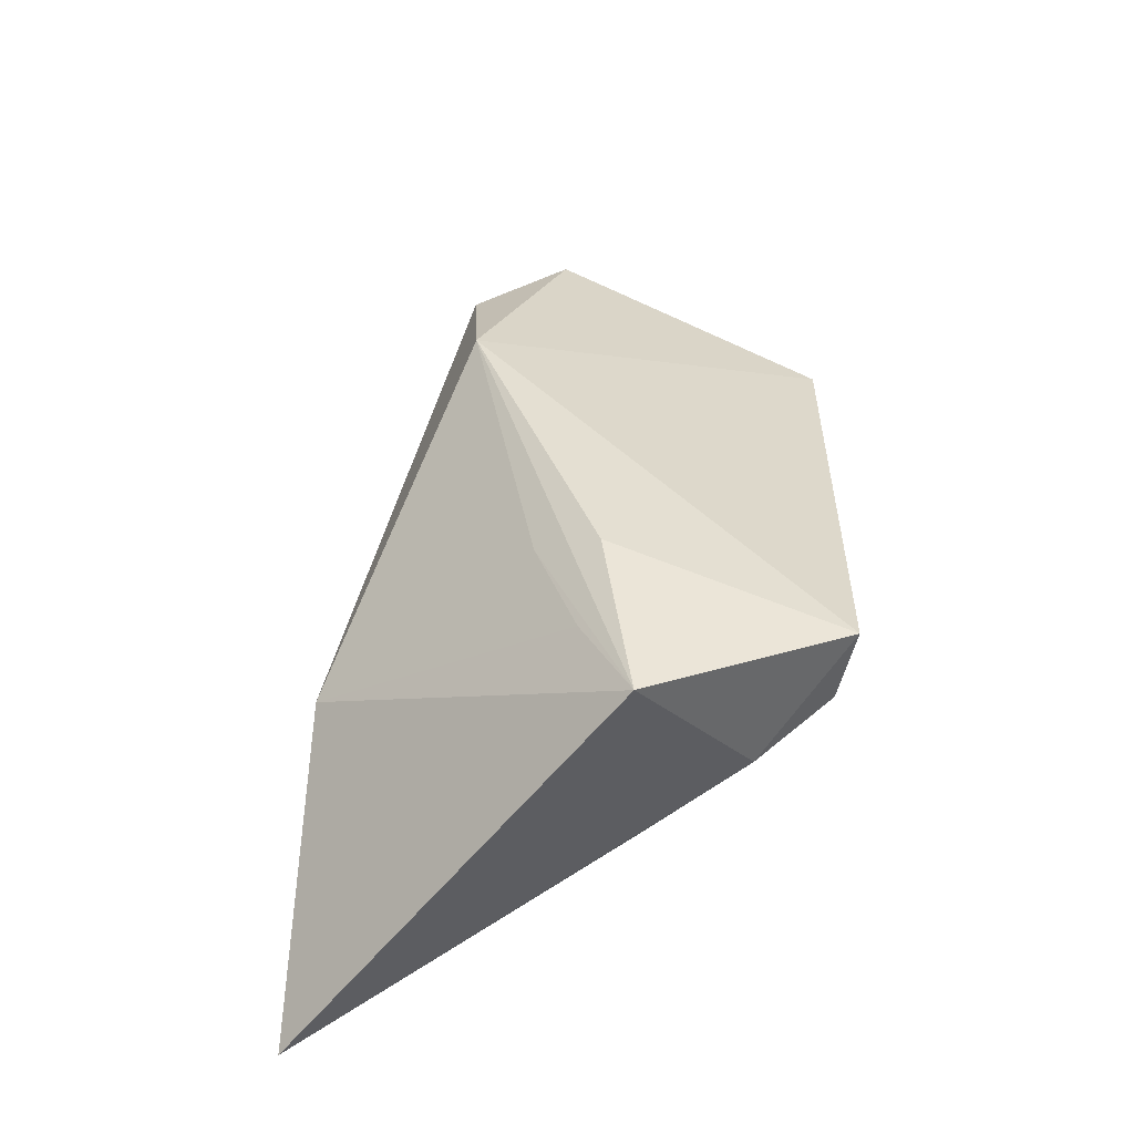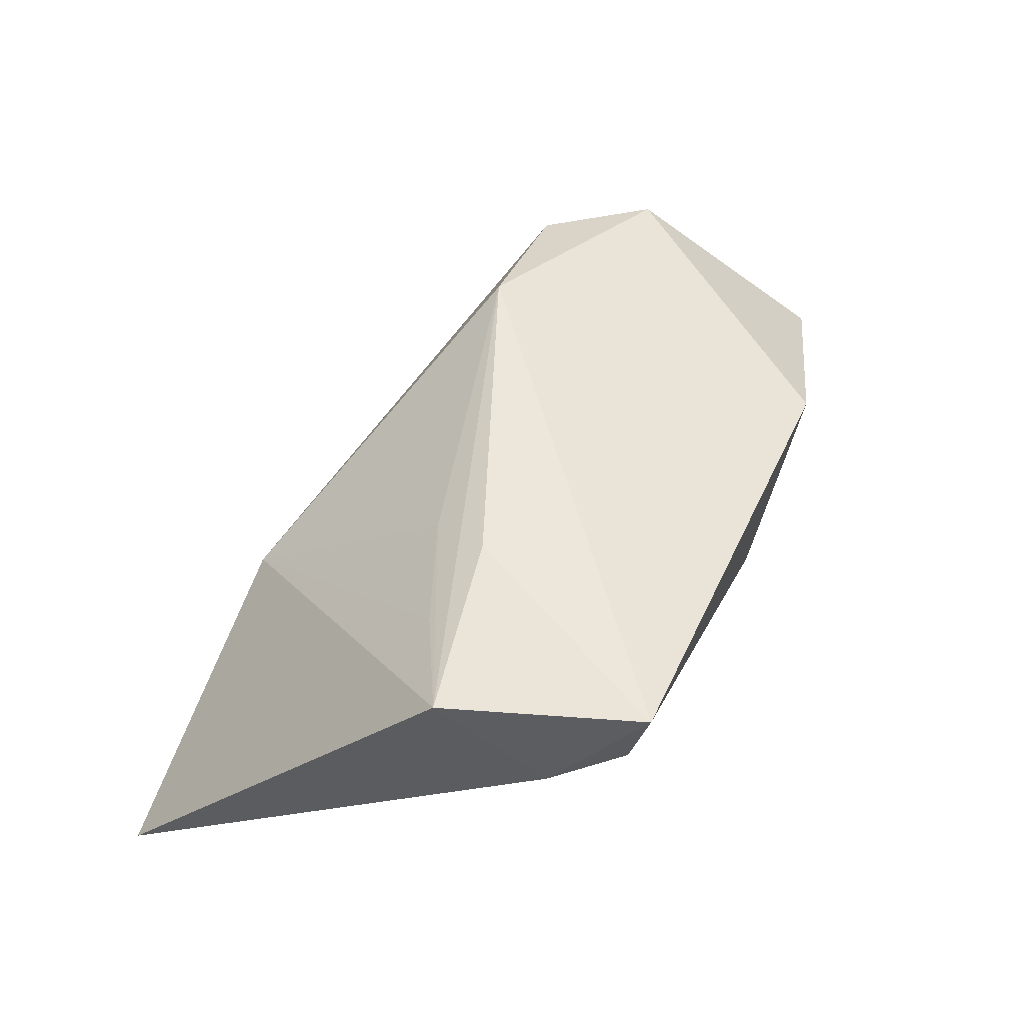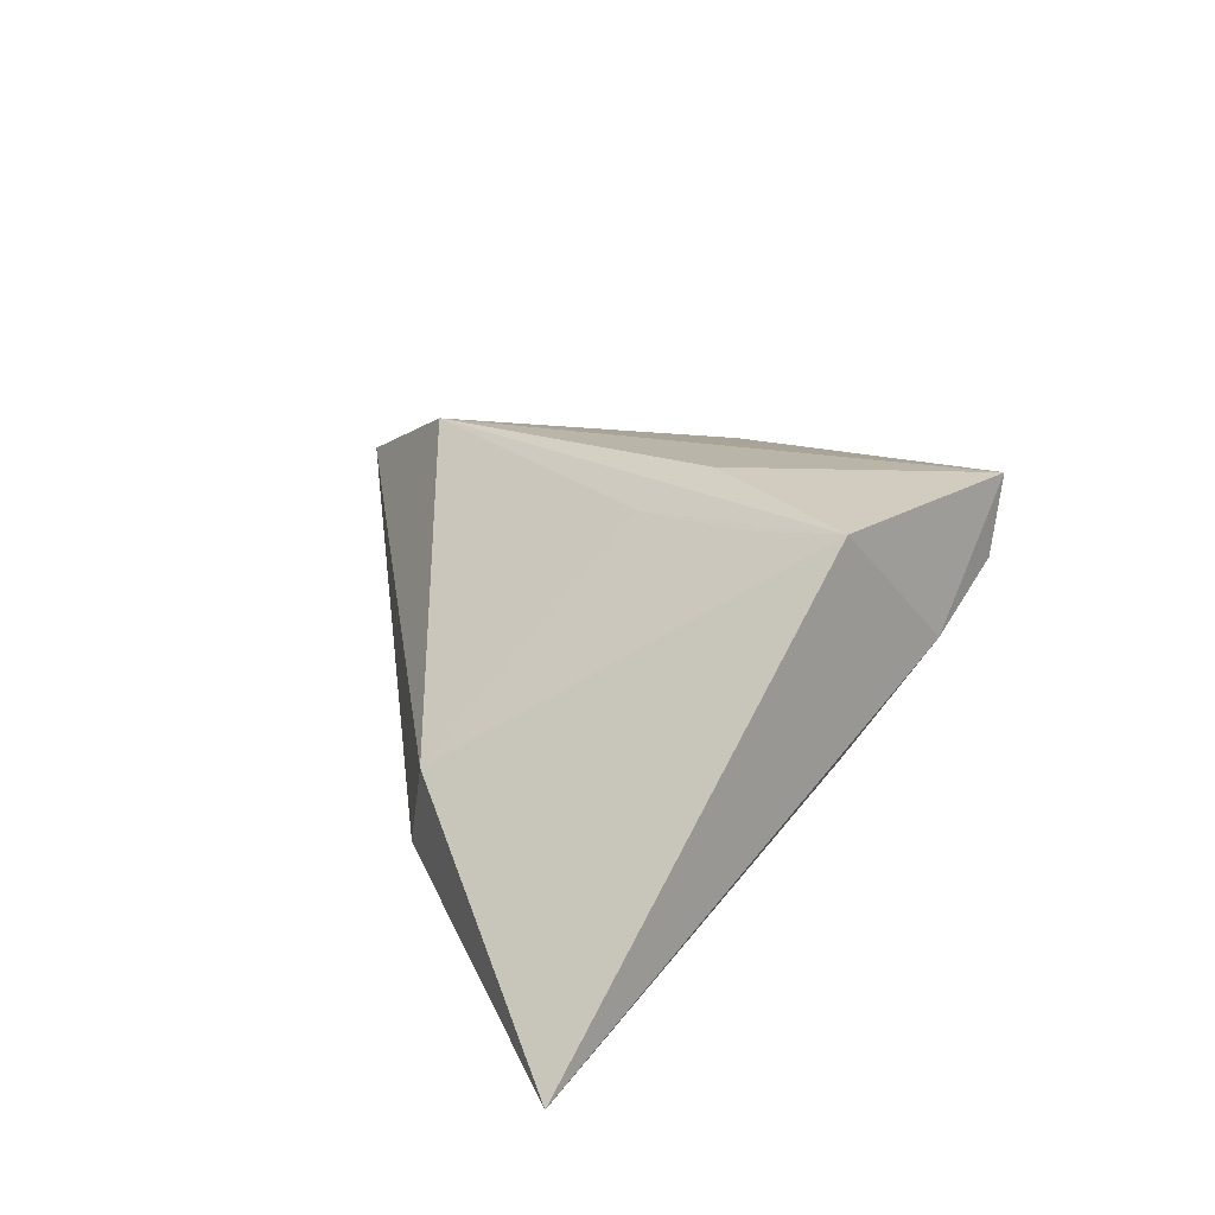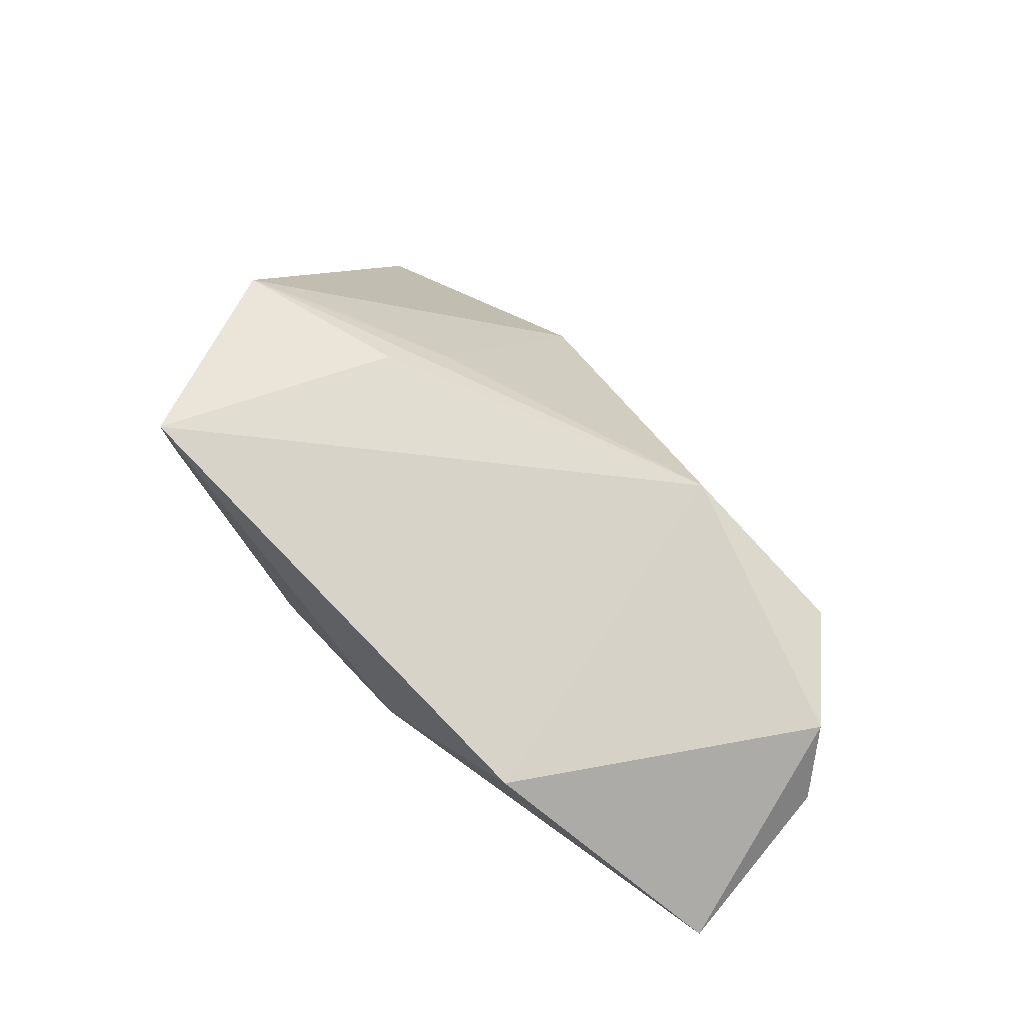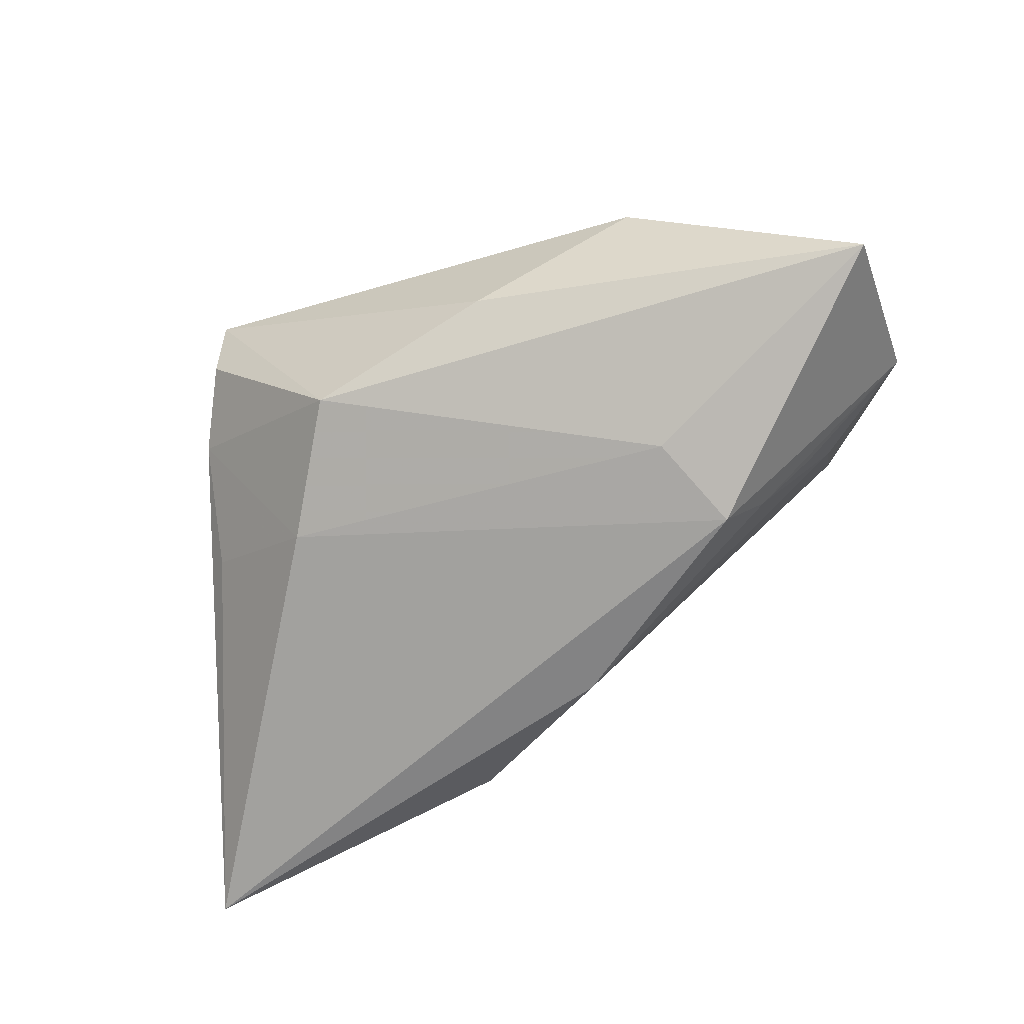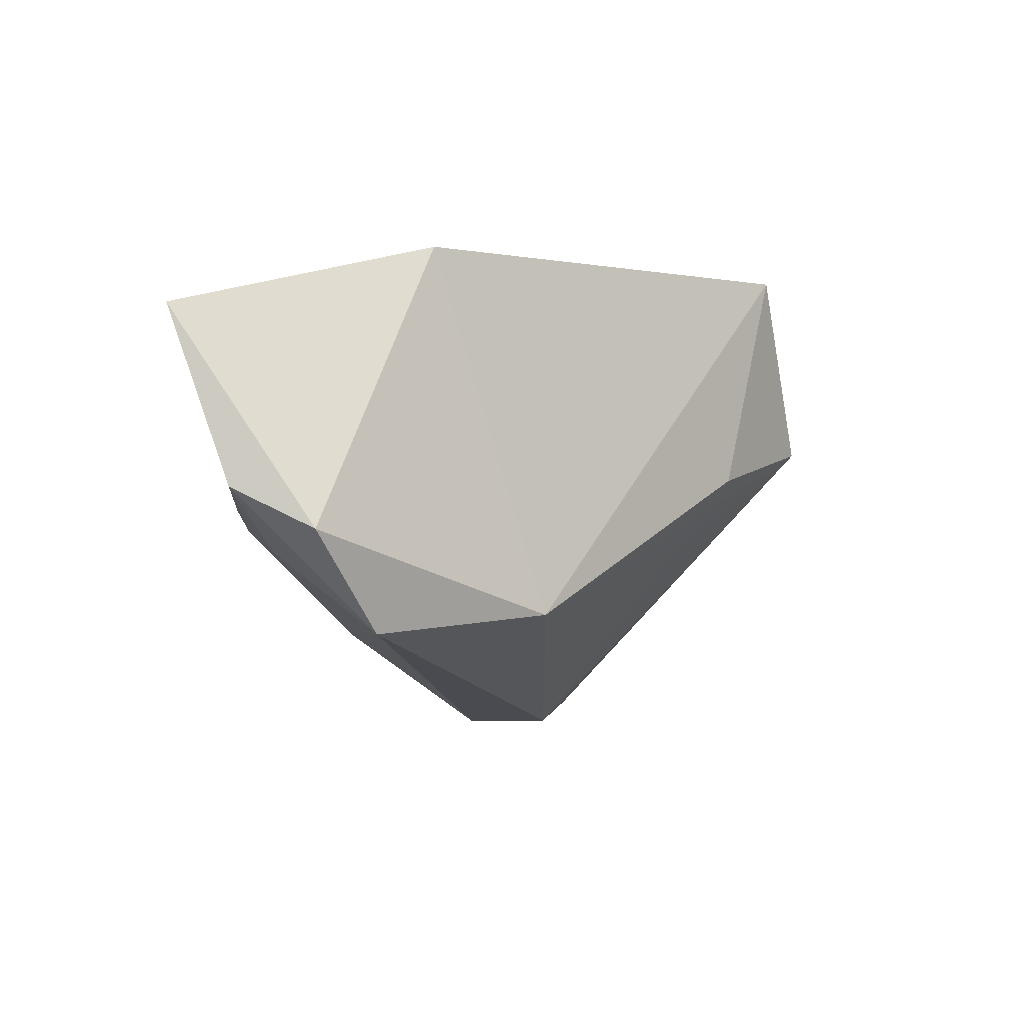
<metadata>
{"format":"obj","ext":"obj","renderer":"f3d","projection":"perspective","resolution":1024,"background":"white","views":[{"elev":45.6,"azim":91.2,"up":"+Z"},{"elev":59.7,"azim":113.9,"up":"+Z"},{"elev":24.5,"azim":65.7,"up":"+Z"},{"elev":58.7,"azim":-136.4,"up":"+Z"},{"elev":-62.1,"azim":-158.0,"up":"+Z"},{"elev":0.7,"azim":-59.6,"up":"+Y"}]}
</metadata>
<code>
v 0.0164 -0.03175 -0.004198
v -0.0297 -0.002147 -0.0215
v 0.03769 0.006069 -0.0008318
v -0.04133 -0.003695 -0.01084
v 0.01355 0.02547 -0.006997
v 0.02968 0.02866 0.02361
v 0.01654 0.001595 0.02387
v -0.04364 -0.006669 -0.005345
v -0.04299 -0.01549 0.008358
v 0.0138 -0.03212 -0.01427
v 0.01379 -0.005788 0.01923
v -0.05614 0.02105 -0.01043
v 0.03082 0.02675 0.01484
v -0.03424 -0.004497 -0.01624
v 0.02685 -0.0007503 0.02106
v 0.03526 0.01832 0.009137
v -0.05577 0.0008184 -0.002122
v -0.02977 0.02866 0.007412
v -0.0253 0.008273 -0.01747
v 0.02303 0.01092 -0.01194
v -0.02323 -0.0141 0.01857
v -0.05264 -0.003674 0.00705
v -0.005745 -0.01884 -0.02132
v -0.009183 0.02866 -0.002153
v 0.05351 -0.03358 -0.0215
v 0.03821 0.005167 0.02389
f 18 21 6
f 12 5 19
f 16 26 25
f 6 26 16
f 21 9 1
f 25 26 1
f 6 5 24
f 24 18 6
f 24 5 12
f 12 18 24
f 22 9 21
f 21 18 22
f 22 18 12
f 6 21 7
f 7 26 6
f 21 26 7
f 5 16 20
f 20 19 5
f 13 5 6
f 6 16 13
f 13 16 5
f 11 26 21
f 21 1 11
f 25 23 2
f 2 20 25
f 19 20 2
f 12 19 2
f 10 1 9
f 9 23 10
f 25 1 10
f 10 23 25
f 3 16 25
f 25 20 3
f 3 20 16
f 15 1 26
f 26 11 15
f 15 11 1
f 8 23 9
f 14 2 23
f 23 8 14
f 17 22 12
f 12 2 17
f 2 14 17
f 9 22 17
f 17 8 9
f 4 14 8
f 8 17 4
f 4 17 14

</code>
